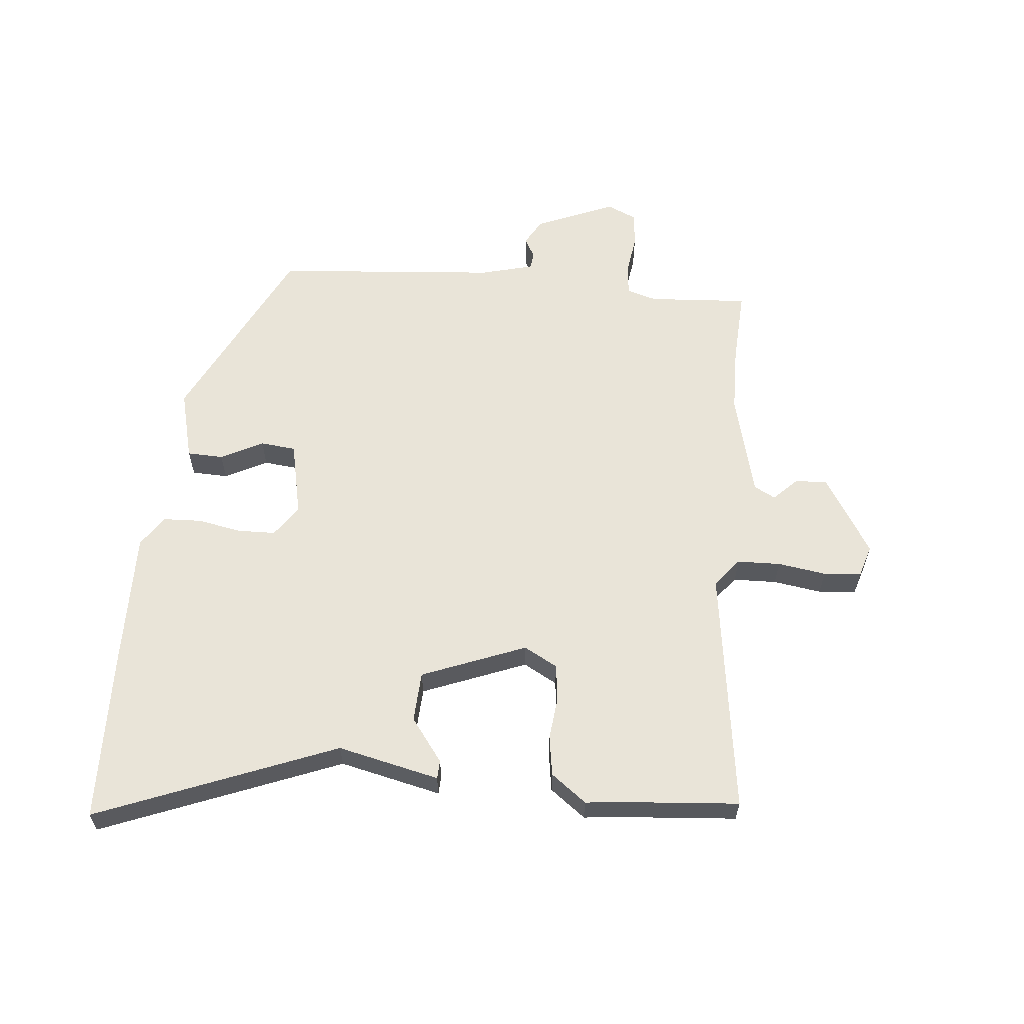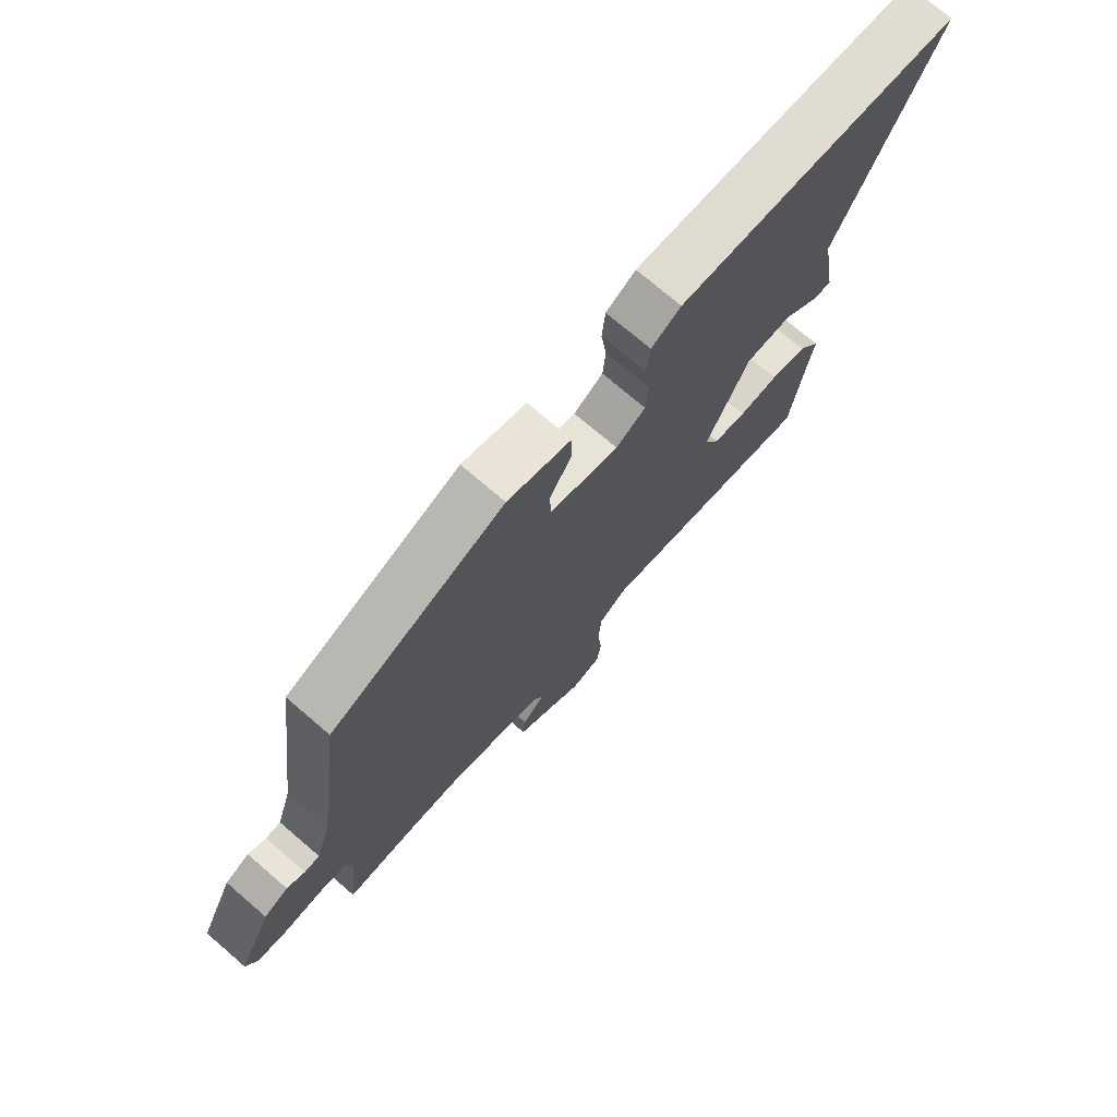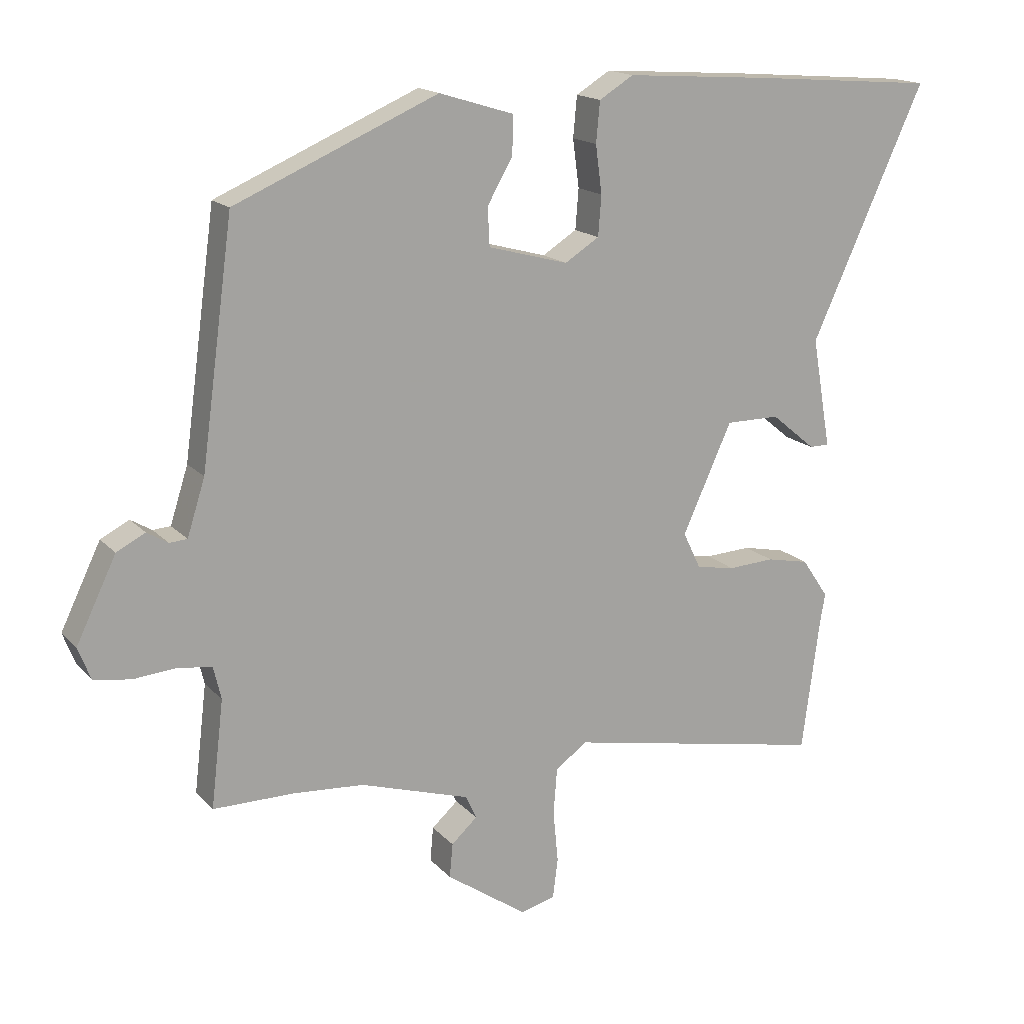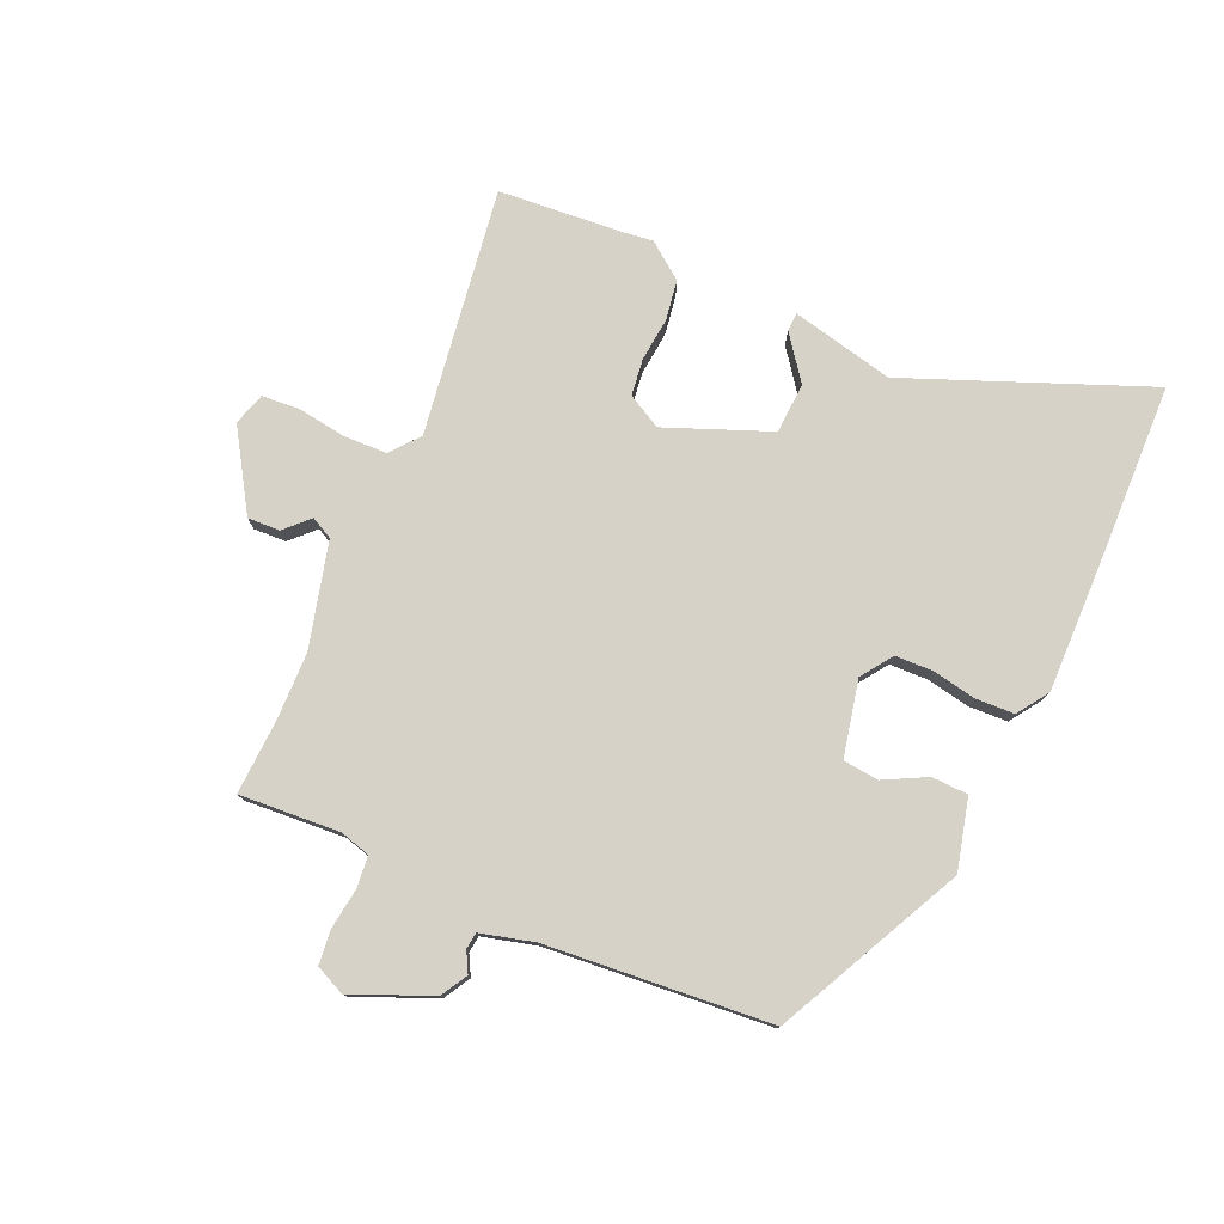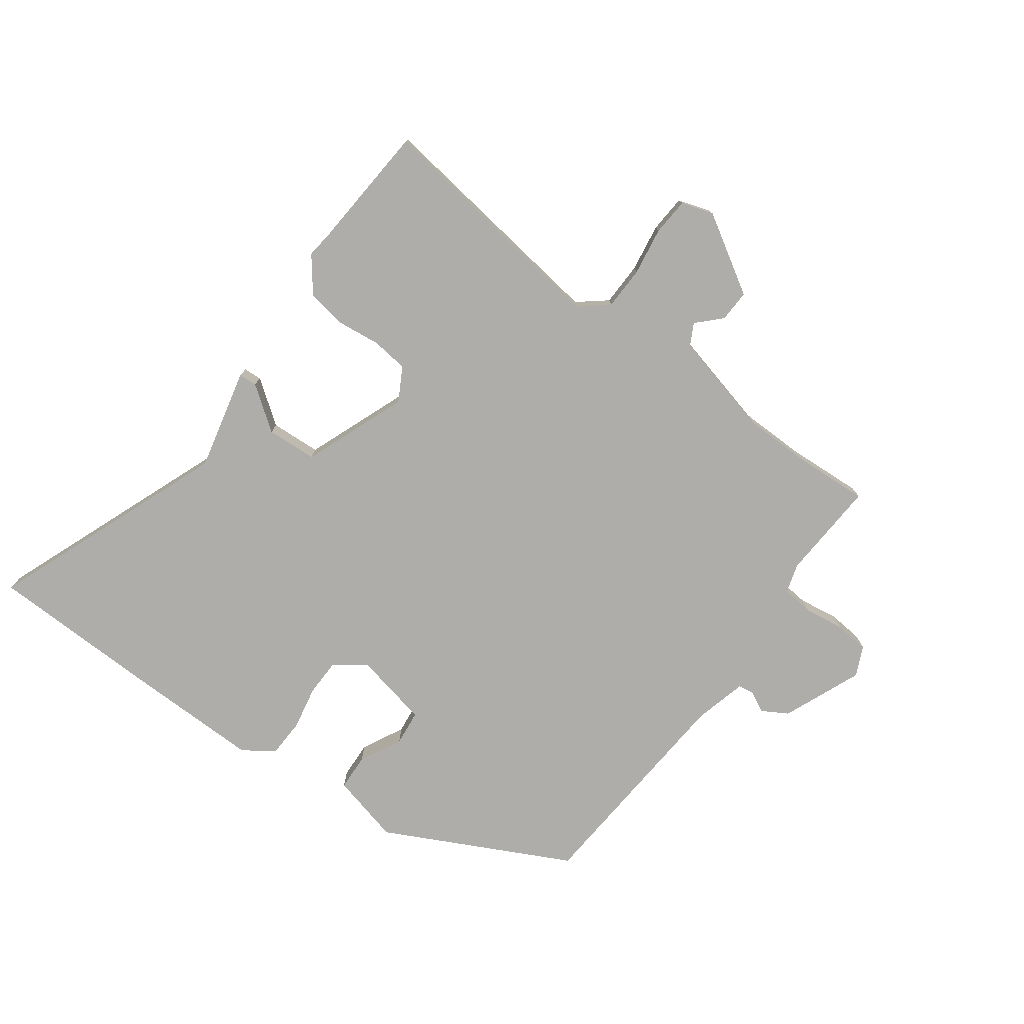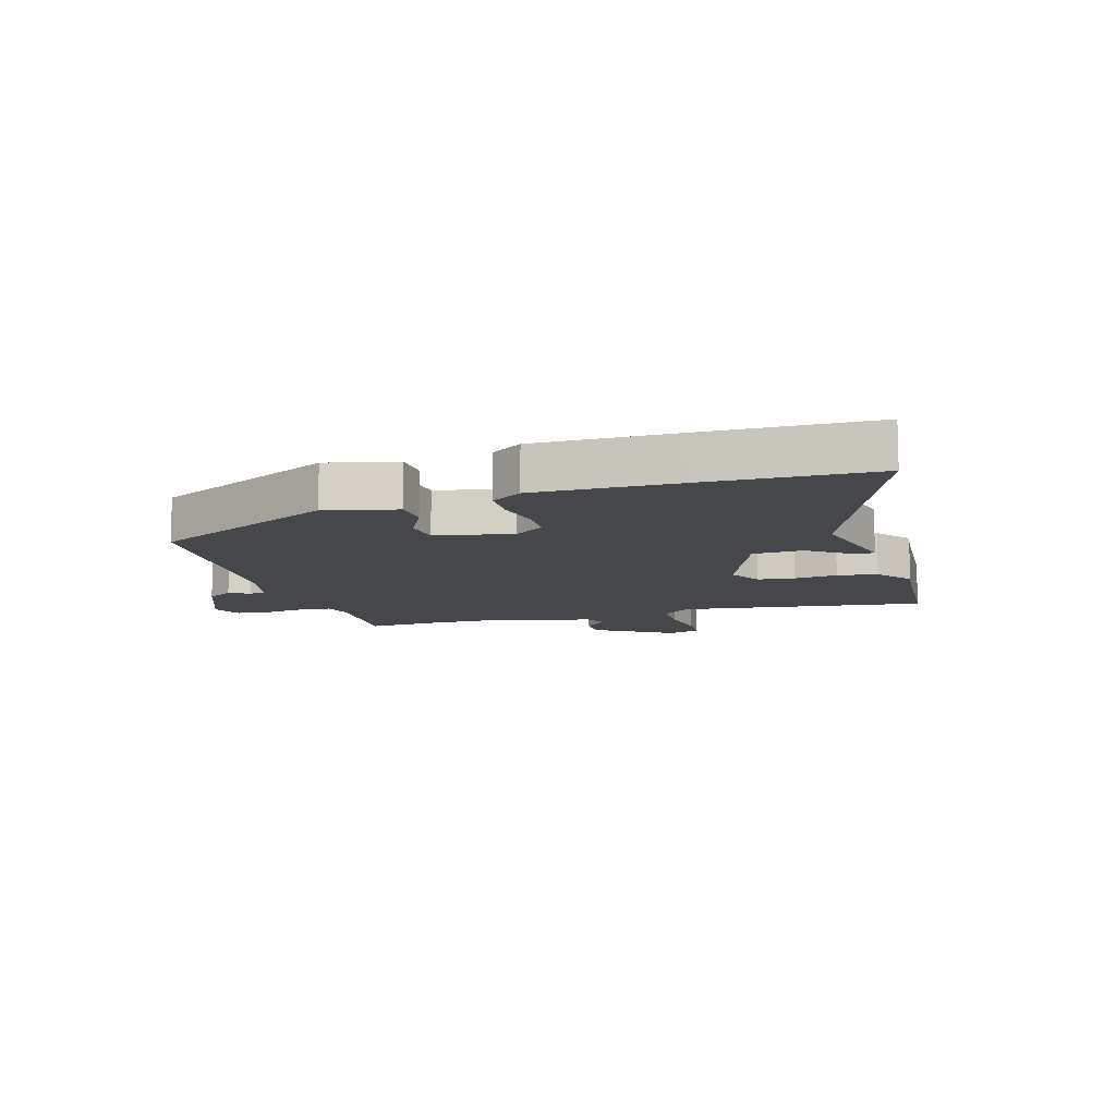
<metadata>
{"format":"obj","ext":"obj","renderer":"f3d","projection":"perspective","resolution":1024,"background":"white","views":[{"elev":60.5,"azim":98.4,"up":"+Y"},{"elev":73.4,"azim":-49.4,"up":"+Z"},{"elev":16.5,"azim":-27.3,"up":"+Z"},{"elev":77.9,"azim":-63.3,"up":"+Y"},{"elev":-77.4,"azim":147.1,"up":"+Y"},{"elev":-10.6,"azim":19.9,"up":"+Y"}]}
</metadata>
<code>
v 0.38 0.07 0.51
v 0.667 0.07 0.487
v 0.487 0.07 0.094
v 0.517 0.07 -0.079
v 0.486 0.07 -0.079
v 0.416 0.07 -0.021
v 0.331 0.07 -0.021
v 0.253 0.07 -0.192
v 0.281 0.07 -0.25
v 0.342 0.07 -0.261
v 0.415 0.07 -0.257
v 0.482 0.07 -0.271
v 0.524 0.07 -0.333
v 0.516 0.07 -0.379
v 0.488 0.07 -0.59
v 0.078 0.07 -0.51
v 0.028 0.07 -0.546
v 0.022 0.07 -0.619
v 0.03 0.07 -0.701
v 0.022 0.07 -0.764
v -0.033 0.07 -0.778
v -0.16 0.07 -0.69
v -0.155 0.07 -0.636
v -0.114 0.07 -0.599
v -0.131 0.07 -0.562
v -0.304 0.07 -0.508
v -0.416 0.07 -0.5
v -0.543 0.07 -0.5
v -0.523 0.07 -0.332
v -0.535 0.07 -0.281
v -0.588 0.07 -0.273
v -0.656 0.07 -0.279
v -0.714 0.07 -0.27
v -0.734 0.07 -0.219
v -0.671 0.07 -0.089
v -0.626 0.07 -0.066
v -0.593 0.07 -0.086
v -0.565 0.07 -0.084
v -0.537 0.07 0.004
v -0.486 0.07 0.379
v -0.167 0.07 0.517
v -0.05 0.07 0.481
v -0.051 0.07 0.42
v -0.091 0.07 0.351
v -0.088 0.07 0.291
v 0.038 0.07 0.257
v 0.092 0.07 0.291
v 0.097 0.07 0.354
v 0.087 0.07 0.429
v 0.093 0.07 0.493
v 0.147 0.07 0.526
v 0.38 0 0.51
v 0.667 0 0.487
v 0.487 0 0.094
v 0.517 0 -0.079
v 0.486 0 -0.079
v 0.416 0 -0.021
v 0.331 0 -0.021
v 0.253 0 -0.192
v 0.281 0 -0.25
v 0.342 0 -0.261
v 0.415 0 -0.257
v 0.482 0 -0.271
v 0.524 0 -0.333
v 0.516 0 -0.379
v 0.488 0 -0.59
v 0.078 0 -0.51
v 0.028 0 -0.546
v 0.022 0 -0.619
v 0.03 0 -0.701
v 0.022 0 -0.764
v -0.033 0 -0.778
v -0.16 0 -0.69
v -0.155 0 -0.636
v -0.114 0 -0.599
v -0.131 0 -0.562
v -0.304 0 -0.508
v -0.416 0 -0.5
v -0.543 0 -0.5
v -0.523 0 -0.332
v -0.535 0 -0.281
v -0.588 0 -0.273
v -0.656 0 -0.279
v -0.714 0 -0.27
v -0.734 0 -0.219
v -0.671 0 -0.089
v -0.626 0 -0.066
v -0.593 0 -0.086
v -0.565 0 -0.084
v -0.537 0 0.004
v -0.486 0 0.379
v -0.167 0 0.517
v -0.05 0 0.481
v -0.051 0 0.42
v -0.091 0 0.351
v -0.088 0 0.291
v 0.038 0 0.257
v 0.092 0 0.291
v 0.097 0 0.354
v 0.087 0 0.429
v 0.093 0 0.493
v 0.147 0 0.526
f 48 49 50 51
f 47 48 51 1
f 41 42 43 44
f 39 40 41 44
f 38 39 44 45
f 34 35 36 37
f 34 37 38
f 31 32 33 34
f 30 31 34 38
f 29 30 38 45
f 27 28 29 45
f 21 22 23 24
f 19 20 21 24
f 18 19 24 25
f 17 18 25
f 16 17 25 26
f 14 15 16
f 10 11 12 13
f 9 10 13 14
f 3 4 5 6
f 3 6 7
f 47 1 2 3
f 46 47 3 7
f 9 14 16 26
f 8 9 26 27
f 27 45 46
f 7 8 27 46
f 102 101 100 99
f 52 102 99 98
f 95 94 93 92
f 95 92 91 90
f 96 95 90 89
f 88 87 86 85
f 89 88 85
f 85 84 83 82
f 89 85 82 81
f 96 89 81 80
f 96 80 79 78
f 75 74 73 72
f 75 72 71 70
f 76 75 70 69
f 76 69 68
f 77 76 68 67
f 67 66 65
f 64 63 62 61
f 65 64 61 60
f 57 56 55 54
f 58 57 54
f 54 53 52 98
f 58 54 98 97
f 77 67 65 60
f 78 77 60 59
f 97 96 78
f 97 78 59 58
f 1 52 53 2
f 2 53 54 3
f 3 54 55 4
f 4 55 56 5
f 5 56 57 6
f 6 57 58 7
f 7 58 59 8
f 8 59 60 9
f 9 60 61 10
f 10 61 62 11
f 11 62 63 12
f 12 63 64 13
f 13 64 65 14
f 14 65 66 15
f 15 66 67 16
f 16 67 68 17
f 17 68 69 18
f 18 69 70 19
f 19 70 71 20
f 20 71 72 21
f 21 72 73 22
f 22 73 74 23
f 23 74 75 24
f 24 75 76 25
f 25 76 77 26
f 26 77 78 27
f 27 78 79 28
f 28 79 80 29
f 29 80 81 30
f 30 81 82 31
f 31 82 83 32
f 32 83 84 33
f 33 84 85 34
f 34 85 86 35
f 35 86 87 36
f 36 87 88 37
f 37 88 89 38
f 38 89 90 39
f 39 90 91 40
f 40 91 92 41
f 41 92 93 42
f 42 93 94 43
f 43 94 95 44
f 44 95 96 45
f 45 96 97 46
f 46 97 98 47
f 47 98 99 48
f 48 99 100 49
f 49 100 101 50
f 50 101 102 51
f 51 102 52 1

</code>
